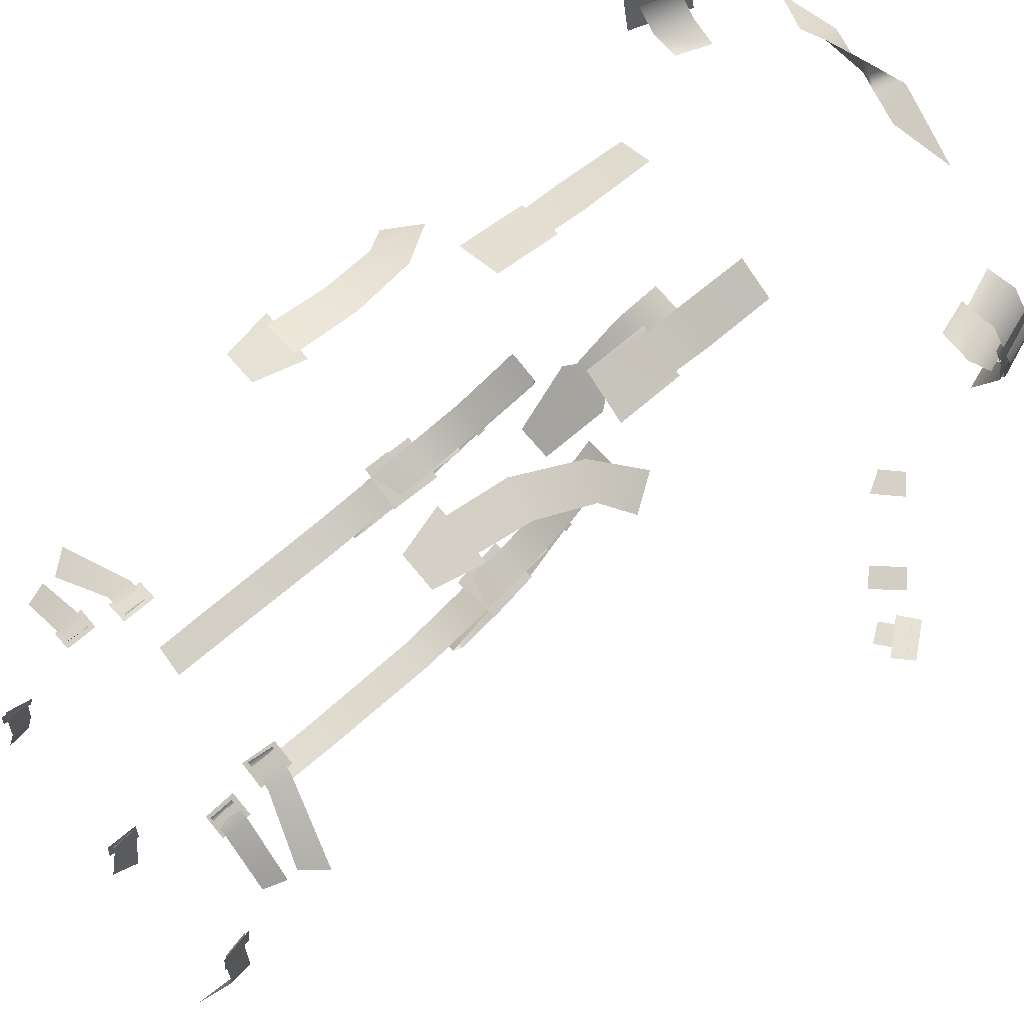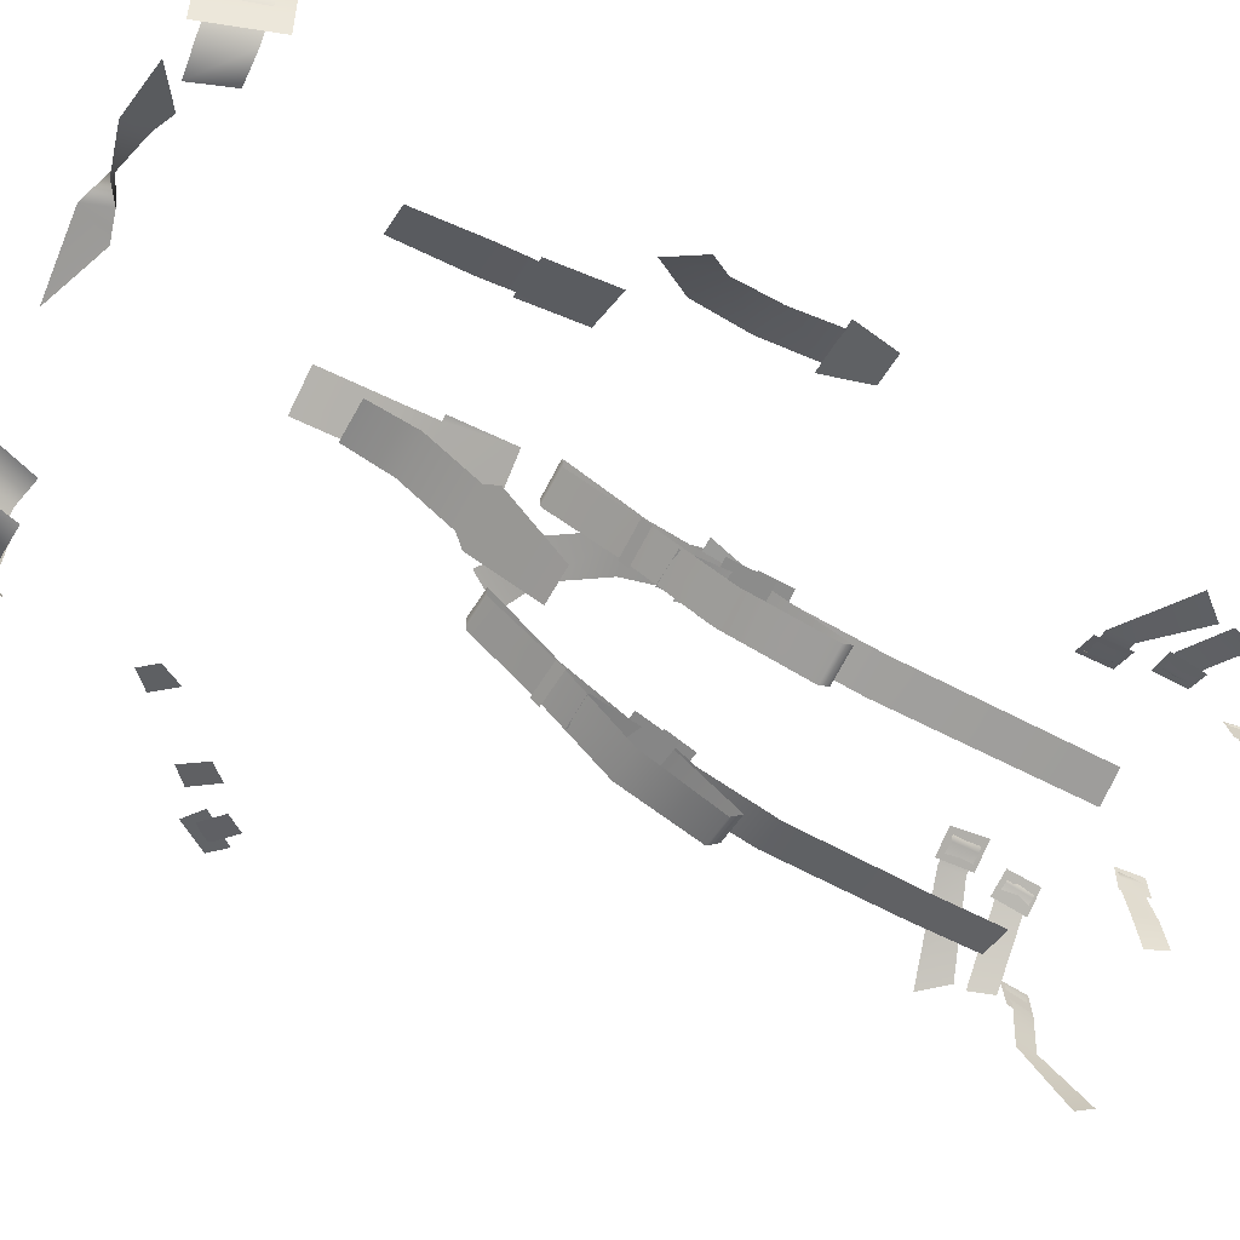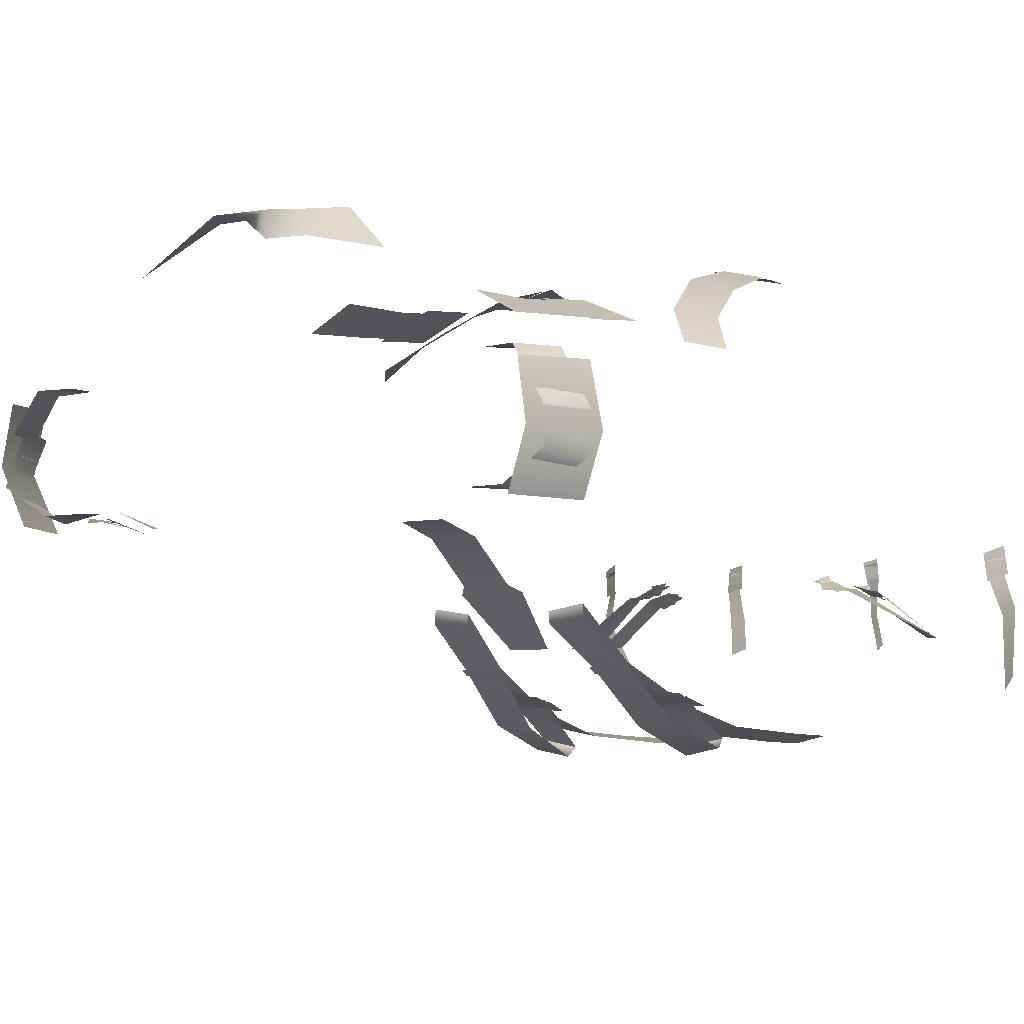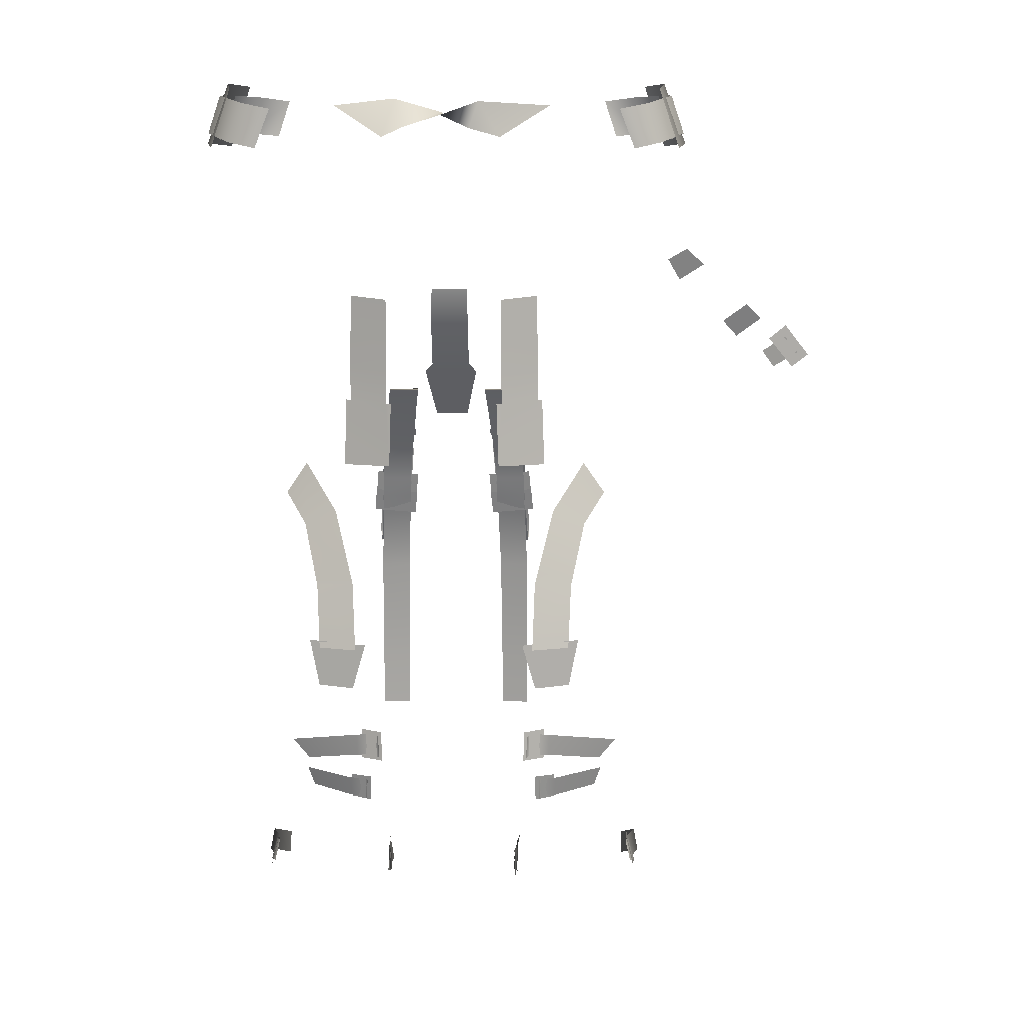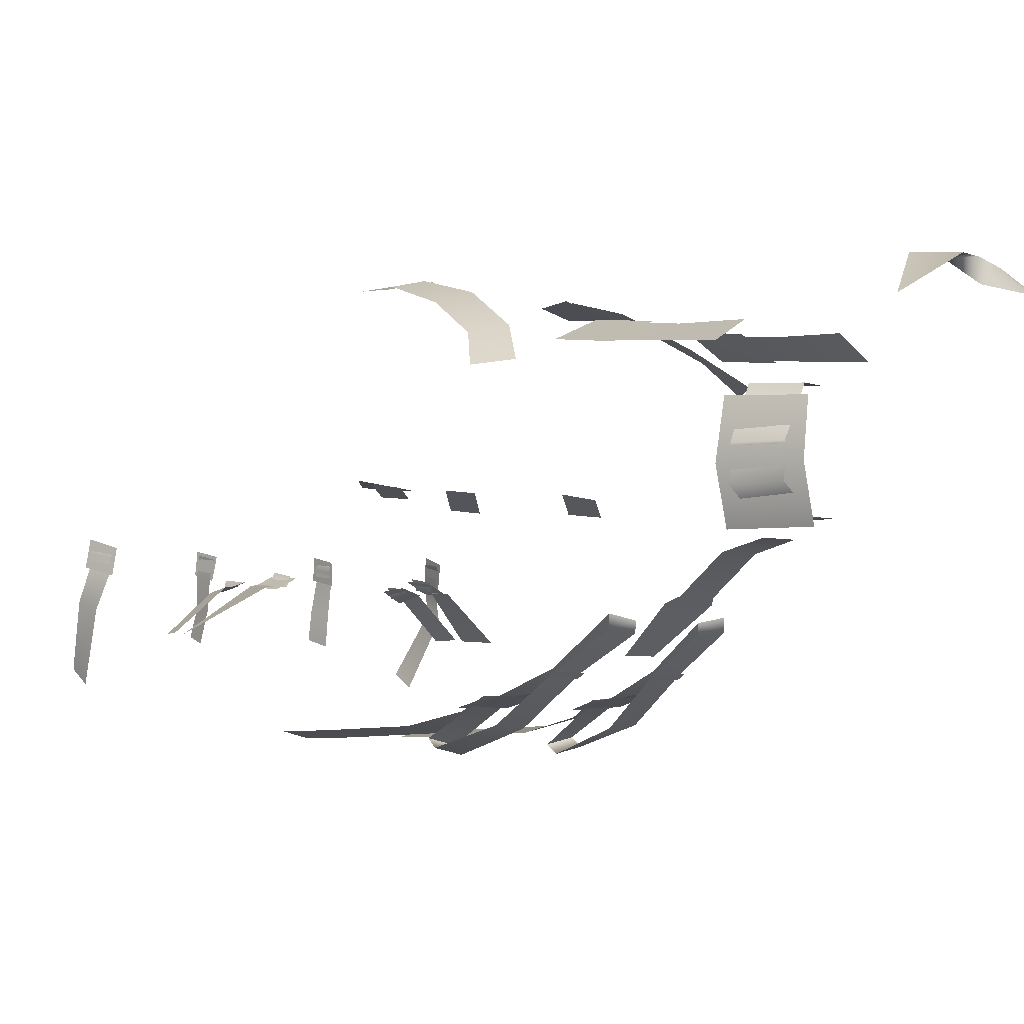
<metadata>
{"format":"obj","ext":"obj","renderer":"f3d","projection":"perspective","resolution":1024,"background":"white","views":[{"elev":71.7,"azim":49.8,"up":"+Z"},{"elev":-59.1,"azim":-118.3,"up":"+Z"},{"elev":-5.9,"azim":-148.3,"up":"+Z"},{"elev":15.0,"azim":0.2,"up":"+Y"},{"elev":-4.4,"azim":136.7,"up":"+Z"}]}
</metadata>
<code>
g bf_geo
v -0.07883 0.9631 0.06081
v -0.04866 0.9027 0.08141
v -0.04848 0.9624 0.07811
v -0.08034 0.9047 0.0669
v -0.0494 0.8748 0.0849
v -0.07999 0.8748 0.07028
v -0.04661 0.8218 0.09316
v -0.04484 0.8748 0.08646
v -0.08574 0.8195 0.07571
v -0.08382 0.8748 0.0688
v -0.1873 1.12 -0.02936
v -0.199 1.088 -0.03037
v -0.2076 1.092 -0.02548
v -0.1963 1.125 -0.02543
v -0.186 1.088 0.01192
v -0.1738 1.121 0.01046
v -0.1498 1.116 0.01057
v -0.1629 1.083 0.01374
v -0.1843 1.12 -0.01391
v -0.2086 1.092 -0.05016
v -0.1956 1.087 -0.01579
v -0.1966 1.123 -0.04908
v -0.1669 1.12 -0.06832
v -0.1779 1.088 -0.07027
v -0.1404 1.117 -0.06815
v -0.1505 1.086 -0.0649
v -0.194 1.077 -0.07498
v -0.1907 1.134 -0.03755
v -0.1759 1.129 -0.07512
v -0.2099 1.082 -0.0371
v -0.1842 1.132 0.001596
v -0.2015 1.082 0.00407
v 0.07883 0.9631 0.06081
v 0.04848 0.9624 0.07811
v 0.04866 0.9027 0.08141
v 0.08034 0.9047 0.0669
v 0.0494 0.8748 0.0849
v 0.07999 0.8748 0.07028
v 0.04661 0.8218 0.09316
v 0.04484 0.8748 0.08646
v 0.08574 0.8195 0.07571
v 0.08382 0.8748 0.0688
v 0.1873 1.12 -0.02936
v 0.2076 1.092 -0.02548
v 0.199 1.088 -0.03037
v 0.1963 1.125 -0.02543
v 0.186 1.088 0.01192
v 0.1738 1.121 0.01046
v 0.1498 1.116 0.01057
v 0.1629 1.083 0.01374
v 0.1843 1.12 -0.01391
v 0.1956 1.087 -0.01579
v 0.2086 1.092 -0.05016
v 0.1966 1.123 -0.04908
v 0.1669 1.12 -0.06832
v 0.1779 1.088 -0.07027
v 0.1404 1.117 -0.06815
v 0.1505 1.086 -0.0649
v 0.194 1.077 -0.07498
v 0.1759 1.129 -0.07512
v 0.1907 1.134 -0.03755
v 0.2099 1.082 -0.0371
v 0.1842 1.132 0.001596
v 0.2015 1.082 0.00407
v -0.06953 0.5148 -0.07833
v -0.06836 0.4868 -0.07469
v -0.0888 0.4866 -0.08441
v -0.08865 0.5149 -0.08735
v -0.09318 0.4896 -0.08368
v -0.1436 0.4717 -0.1217
v -0.1594 0.4906 -0.1231
v -0.09336 0.5096 -0.08509
v -0.07637 0.4904 -0.0821
v -0.07513 0.5109 -0.08508
v -0.07234 0.511 -0.07664
v -0.071 0.4904 -0.07272
v -0.07991 0.4687 -0.07901
v -0.0805 0.4437 -0.08126
v -0.09846 0.4438 -0.09035
v -0.09886 0.469 -0.08463
v -0.1452 0.462 -0.1205
v -0.09953 0.446 -0.08793
v -0.139 0.4439 -0.1209
v -0.09993 0.4655 -0.08422
v -0.0868 0.4463 -0.08656
v -0.08686 0.4656 -0.08294
v -0.08336 0.4648 -0.07963
v -0.08422 0.4453 -0.07774
v -0.1675 0.4125 -0.05587
v -0.1762 0.3919 -0.05801
v -0.1722 0.3928 -0.05235
v -0.1709 0.4114 -0.06164
v -0.1746 0.389 -0.07002
v -0.1692 0.4083 -0.07375
v -0.1816 0.3856 -0.09568
v -0.1783 0.4038 -0.1025
v -0.1681 0.3587 -0.1474
v -0.1683 0.3759 -0.1595
v -0.1683 0.4163 -0.05431
v -0.1696 0.4123 -0.07557
v -0.1768 0.3868 -0.06868
v -0.1749 0.3902 -0.04654
v -0.06069 0.3985 -0.0583
v -0.06304 0.3805 -0.05422
v -0.05969 0.379 -0.06108
v -0.06026 0.3971 -0.06474
v -0.06337 0.3968 -0.07153
v -0.06269 0.3787 -0.06886
v -0.05953 0.3751 -0.09647
v -0.06278 0.3933 -0.09919
v -0.06176 0.3689 -0.1201
v -0.06532 0.3874 -0.1257
v -0.06281 0.3988 -0.07531
v -0.0599 0.4009 -0.05611
v -0.06098 0.3765 -0.05077
v -0.0618 0.3747 -0.07004
v 0.03865 0.7764 -0.1689
v 0.0698 0.7249 -0.1745
v 0.06528 0.7764 -0.1689
v 0.04309 0.7243 -0.176
v 0.07324 0.6742 -0.2006
v 0.04715 0.6742 -0.2059
v 0.05877 0.8441 -0.1253
v 0.03159 0.8446 -0.1188
v 0.05815 0.8447 -0.1144
v 0.03221 0.844 -0.1276
v 0.03727 0.7955 -0.1544
v 0.06422 0.7959 -0.1542
v 0.04388 0.7436 -0.1936
v 0.07091 0.7438 -0.1912
v 0.04854 0.6829 -0.2129
v 0.07462 0.6829 -0.2076
v 0.04715 0.6742 -0.2059
v 0.07324 0.6742 -0.2006
v 0.07668 0.7228 -0.1774
v 0.03777 0.7193 -0.179
v 0.03492 0.7489 -0.172
v 0.07382 0.7524 -0.1704
v 0.03631 0.73 -0.1745
v 0.07592 0.7336 -0.1728
v 0.07801 0.7118 -0.1786
v 0.0384 0.7082 -0.1803
v 0.06436 0.7951 -0.1515
v 0.03159 0.8446 -0.1188
v 0.05815 0.8447 -0.1144
v 0.03773 0.7947 -0.1521
v 0.06868 0.7458 -0.1701
v 0.04219 0.7451 -0.1724
v 0.06882 0.7278 -0.1707
v 0.04218 0.7267 -0.173
v 0.06999 0.7073 -0.1812
v 0.04364 0.7061 -0.1854
v 0.04607 0.6501 -0.1973
v 0.07215 0.6509 -0.1919
v 0.04736 0.5526 -0.2008
v 0.07285 0.5539 -0.1953
v 0.04748 0.5018 -0.2014
v 0.07262 0.5033 -0.1959
v 0.0361 0.7981 -0.1545
v 0.06554 0.7993 -0.154
v 0.06586 0.7928 -0.1579
v 0.03643 0.7916 -0.1585
v 0.06953 0.5148 -0.07833
v 0.08865 0.5149 -0.08735
v 0.0888 0.4866 -0.08441
v 0.06836 0.4868 -0.07469
v 0.09318 0.4896 -0.08368
v 0.1594 0.4906 -0.1231
v 0.1436 0.4717 -0.1217
v 0.09336 0.5096 -0.08509
v 0.07637 0.4904 -0.0821
v 0.07513 0.5109 -0.08508
v 0.07234 0.511 -0.07664
v 0.071 0.4904 -0.07272
v 0.07991 0.4687 -0.07901
v 0.09886 0.469 -0.08463
v 0.09846 0.4438 -0.09035
v 0.0805 0.4437 -0.08126
v 0.1452 0.462 -0.1205
v 0.139 0.4439 -0.1209
v 0.09953 0.446 -0.08793
v 0.09993 0.4655 -0.08422
v 0.0868 0.4463 -0.08656
v 0.08686 0.4656 -0.08294
v 0.08336 0.4648 -0.07963
v 0.08422 0.4453 -0.07774
v 0.1675 0.4125 -0.05587
v 0.1722 0.3928 -0.05235
v 0.1762 0.3919 -0.05801
v 0.1709 0.4114 -0.06164
v 0.1746 0.389 -0.07002
v 0.1692 0.4083 -0.07375
v 0.1816 0.3856 -0.09568
v 0.1783 0.4038 -0.1025
v 0.1681 0.3587 -0.1474
v 0.1683 0.3759 -0.1595
v 0.1683 0.4163 -0.05431
v 0.1749 0.3902 -0.04654
v 0.1768 0.3868 -0.06868
v 0.1696 0.4123 -0.07557
v 0.06069 0.3985 -0.0583
v 0.05969 0.379 -0.06108
v 0.06304 0.3805 -0.05422
v 0.06026 0.3971 -0.06474
v 0.06337 0.3968 -0.07153
v 0.06269 0.3787 -0.06886
v 0.05953 0.3751 -0.09647
v 0.06278 0.3933 -0.09919
v 0.06176 0.3689 -0.1201
v 0.06532 0.3874 -0.1257
v 0.06281 0.3988 -0.07531
v 0.0618 0.3747 -0.07004
v 0.06098 0.3765 -0.05077
v 0.0599 0.4009 -0.05611
v 0.0754 0.6708 0.1351
v 0.1063 0.6708 0.1275
v 0.1086 0.721 0.1101
v 0.07761 0.7254 0.1204
v 0.1204 0.7682 0.0823
v 0.0934 0.7813 0.08889
v 0.1202 0.8166 0.05907
v 0.1382 0.7898 0.05606
v 0.107 0.6373 0.1277
v 0.1147 0.6765 0.1239
v 0.06694 0.6752 0.135
v 0.07796 0.6364 0.1345
v -0.03865 0.7764 -0.1689
v -0.06528 0.7764 -0.1689
v -0.0698 0.7249 -0.1745
v -0.04309 0.7243 -0.176
v -0.07324 0.6742 -0.2006
v -0.04715 0.6742 -0.2059
v -0.05877 0.8441 -0.1253
v -0.05815 0.8447 -0.1144
v -0.03159 0.8446 -0.1188
v -0.03221 0.844 -0.1276
v -0.03727 0.7955 -0.1544
v -0.06422 0.7959 -0.1542
v -0.04388 0.7436 -0.1936
v -0.07091 0.7438 -0.1912
v -0.04854 0.6829 -0.2129
v -0.07462 0.6829 -0.2076
v -0.04715 0.6742 -0.2059
v -0.07324 0.6742 -0.2006
v -0.07668 0.7228 -0.1774
v -0.07382 0.7524 -0.1704
v -0.03492 0.7489 -0.172
v -0.03777 0.7193 -0.179
v -0.03631 0.73 -0.1745
v -0.0384 0.7082 -0.1803
v -0.07801 0.7118 -0.1786
v -0.07592 0.7336 -0.1728
v -0.06436 0.7951 -0.1515
v -0.05815 0.8447 -0.1144
v -0.03159 0.8446 -0.1188
v -0.03773 0.7947 -0.1521
v -0.06868 0.7458 -0.1701
v -0.04219 0.7451 -0.1724
v -0.06882 0.7278 -0.1707
v -0.04218 0.7267 -0.173
v -0.06999 0.7073 -0.1812
v -0.04364 0.7061 -0.1854
v -0.04607 0.6501 -0.1973
v -0.07215 0.6509 -0.1919
v -0.04736 0.5526 -0.2008
v -0.07285 0.5539 -0.1953
v -0.04748 0.5018 -0.2014
v -0.07262 0.5033 -0.1959
v -0.0361 0.7981 -0.1545
v -0.03643 0.7916 -0.1585
v -0.06586 0.7928 -0.1579
v -0.06554 0.7993 -0.154
v -0.0754 0.6708 0.1351
v -0.1086 0.721 0.1101
v -0.1063 0.6708 0.1275
v -0.07761 0.7254 0.1204
v -0.1204 0.7682 0.0823
v -0.0934 0.7813 0.08889
v -0.1202 0.8166 0.05907
v -0.1382 0.7898 0.05606
v -0.107 0.6373 0.1277
v -0.07796 0.6364 0.1345
v -0.06694 0.6752 0.135
v -0.1147 0.6765 0.1239
v -0.01662 0.912 -0.07349
v -0.01565 0.9489 -0.06529
v 0.01615 0.9489 -0.06529
v 0.01712 0.912 -0.07349
v -0.01697 0.8729 -0.1021
v 0.01697 0.8729 -0.1021
v -0.02374 0.8647 -0.1072
v 0.02374 0.8647 -0.1072
v -0.01463 0.817 -0.1424
v 0.01463 0.817 -0.1424
v 0.215 0.9875 -0.05345
v 0.2298 0.9737 -0.04998
v 0.2093 0.9586 -0.06054
v 0.1988 0.9765 -0.06276
v 0.2692 0.9378 -0.04926
v 0.2823 0.9254 -0.0476
v 0.2618 0.9076 -0.05776
v 0.2495 0.9208 -0.05977
v 0.3159 0.8948 -0.04347
v 0.2952 0.8807 -0.04985
v 0.2852 0.8949 -0.05126
v 0.3046 0.909 -0.04634
v 0.3251 0.8934 -0.04205
v 0.3115 0.8815 -0.04512
v 0.2905 0.907 -0.04746
v 0.305 0.9188 -0.04832
v -0.04822 1.1 0.1057
v -0.03862 1.129 0.08447
v -0.08931 1.123 0.07288
v -0.03037 1.108 0.1053
v -0.0002506 1.119 0.08836
v -0.0002504 1.118 0.1062
v 0.02293 1.107 0.104
v 0.03063 1.129 0.1039
v 0.04822 1.1 0.1057
v 0.08931 1.123 0.07288
g bf_geo_0
f 3 2 1
f 2 4 1
f 2 5 4
f 5 6 4
f 7 6 5
f 8 7 5
f 7 9 6
f 10 6 9
f 13 12 11
f 14 13 11
f 13 14 15
f 14 16 15
f 15 16 17
f 18 15 17
f 21 20 19
f 20 22 19
f 23 22 20
f 24 23 20
f 25 23 24
f 24 26 25
f 29 28 27
f 28 30 27
f 28 31 30
f 31 32 30
f 35 34 33
f 36 35 33
f 37 35 36
f 38 37 36
f 38 39 37
f 39 40 37
f 38 41 39
f 38 42 41
f 45 44 43
f 44 46 43
f 46 44 47
f 48 46 47
f 48 47 49
f 47 50 49
f 53 52 51
f 54 53 51
f 54 55 53
f 55 56 53
f 55 57 56
f 58 56 57
f 61 60 59
f 62 61 59
f 63 61 62
f 64 63 62
f 67 66 65
f 68 67 65
f 71 70 69
f 72 71 69
f 69 73 72
f 73 74 72
f 75 74 73
f 76 75 73
f 79 78 77
f 80 79 77
f 83 82 81
f 82 84 81
f 84 82 85
f 86 84 85
f 87 86 85
f 88 87 85
f 91 90 89
f 90 92 89
f 90 93 92
f 93 94 92
f 93 95 94
f 95 96 94
f 95 97 96
f 97 98 96
f 101 100 99
f 102 101 99
f 105 104 103
f 106 105 103
f 106 107 105
f 107 108 105
f 108 107 109
f 107 110 109
f 111 109 110
f 112 111 110
f 115 114 113
f 116 115 113
f 119 118 117
f 118 120 117
f 120 118 121
f 122 120 121
f 125 124 123
f 124 126 123
f 123 126 127
f 128 123 127
f 128 127 129
f 130 128 129
f 129 131 130
f 131 132 130
f 132 131 133
f 134 132 133
f 137 136 135
f 138 137 135
f 141 140 139
f 142 141 139
f 145 144 143
f 144 146 143
f 143 146 147
f 146 148 147
f 149 147 148
f 150 149 148
f 149 150 151
f 150 152 151
f 152 153 151
f 153 154 151
f 153 155 154
f 155 156 154
f 155 157 156
f 157 158 156
f 161 160 159
f 162 161 159
f 165 164 163
f 166 165 163
f 169 168 167
f 168 170 167
f 171 167 170
f 172 171 170
f 172 173 171
f 173 174 171
f 177 176 175
f 178 177 175
f 181 180 179
f 182 181 179
f 181 182 183
f 182 184 183
f 184 185 183
f 185 186 183
f 189 188 187
f 190 189 187
f 191 189 190
f 192 191 190
f 193 191 192
f 194 193 192
f 195 193 194
f 196 195 194
f 199 198 197
f 200 199 197
f 203 202 201
f 202 204 201
f 205 204 202
f 206 205 202
f 205 206 207
f 208 205 207
f 207 209 208
f 209 210 208
f 213 212 211
f 214 213 211
f 217 216 215
f 218 217 215
f 217 218 219
f 218 220 219
f 220 221 219
f 221 222 219
f 225 224 223
f 226 225 223
f 229 228 227
f 230 229 227
f 229 230 231
f 230 232 231
f 235 234 233
f 236 235 233
f 236 233 237
f 233 238 237
f 237 238 239
f 238 240 239
f 241 239 240
f 242 241 240
f 241 242 243
f 242 244 243
f 247 246 245
f 248 247 245
f 251 250 249
f 252 251 249
f 255 254 253
f 256 255 253
f 256 253 257
f 258 256 257
f 257 259 258
f 259 260 258
f 260 259 261
f 262 260 261
f 263 262 261
f 264 263 261
f 265 263 264
f 266 265 264
f 267 265 266
f 268 267 266
f 271 270 269
f 272 271 269
f 275 274 273
f 274 276 273
f 276 274 277
f 278 276 277
f 279 278 277
f 280 279 277
f 283 282 281
f 284 283 281
f 287 286 285
f 288 287 285
f 285 289 288
f 289 290 288
f 290 289 291
f 292 290 291
f 292 291 293
f 294 292 293
f 297 296 295
f 298 297 295
f 301 300 299
f 302 301 299
f 305 304 303
f 306 305 303
f 309 308 307
f 310 309 307
f 313 312 311
f 312 314 311
f 314 312 315
f 316 314 315
f 316 315 317
f 318 316 317
f 318 317 319
f 320 318 319

</code>
